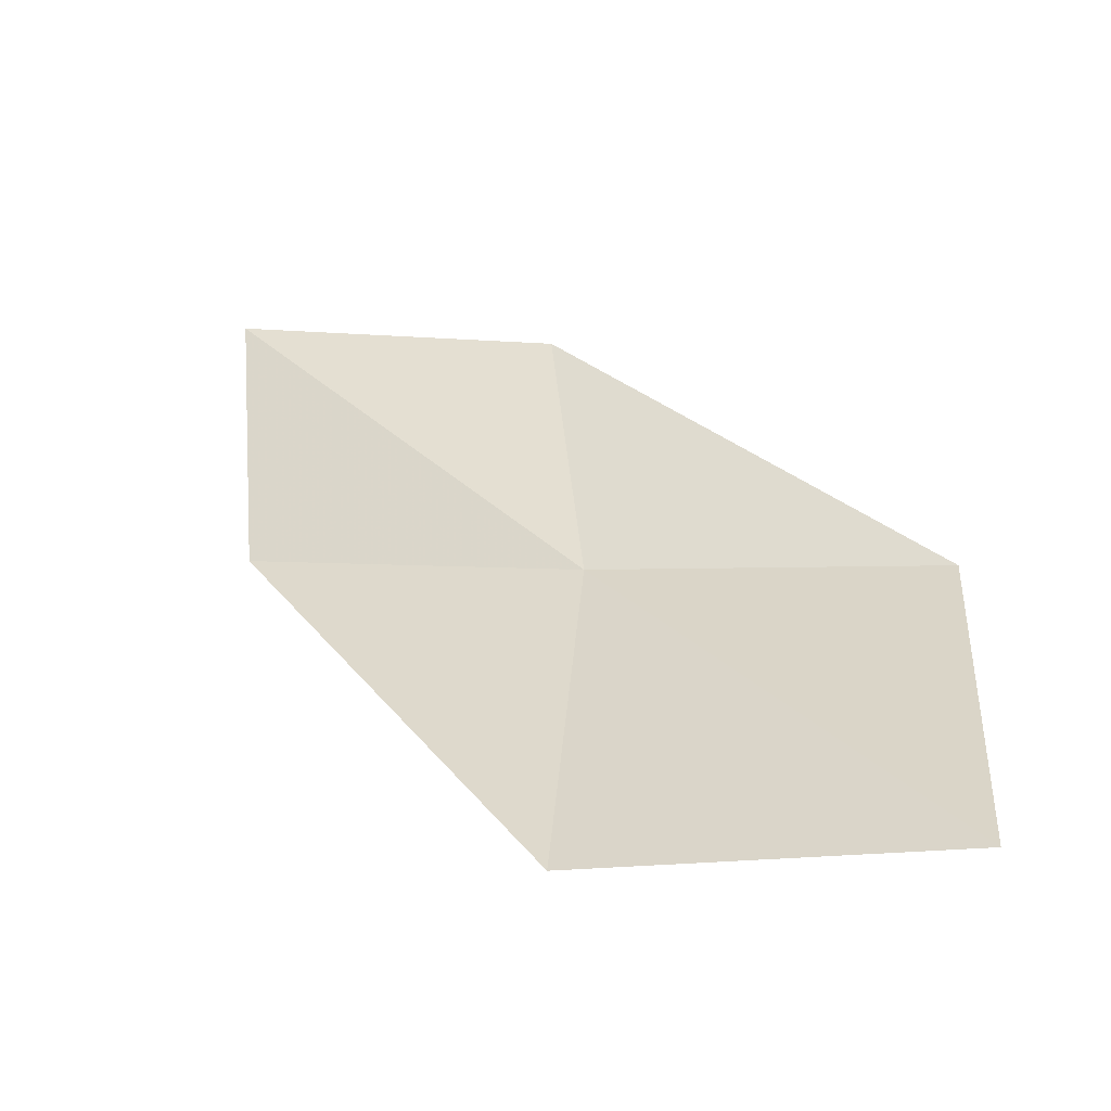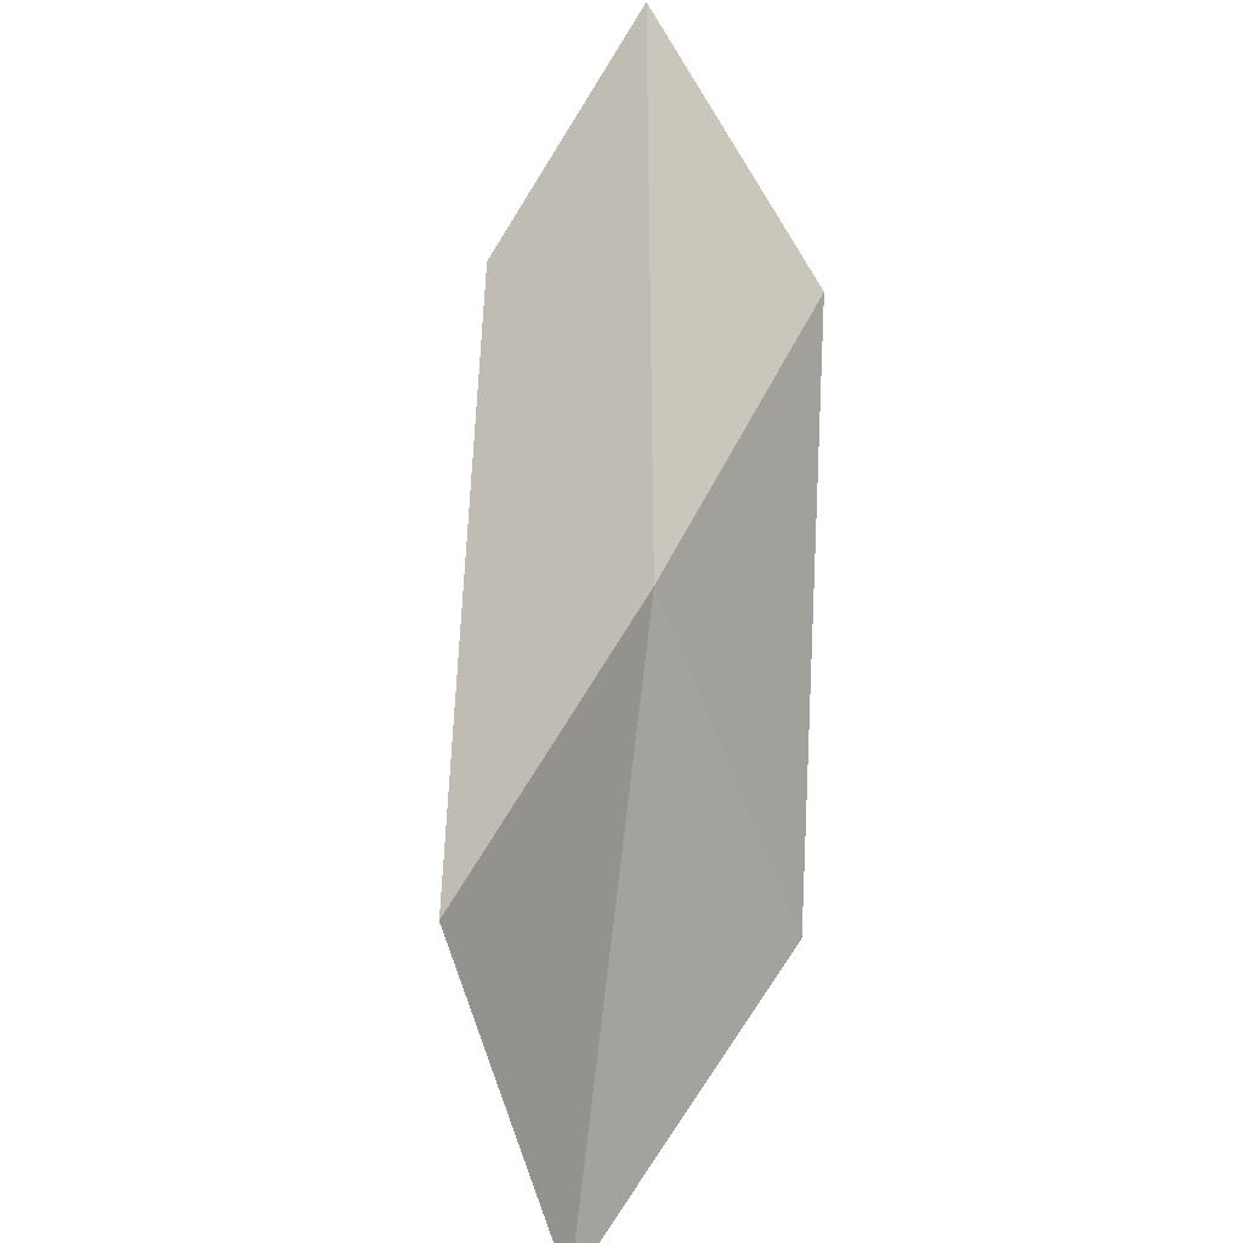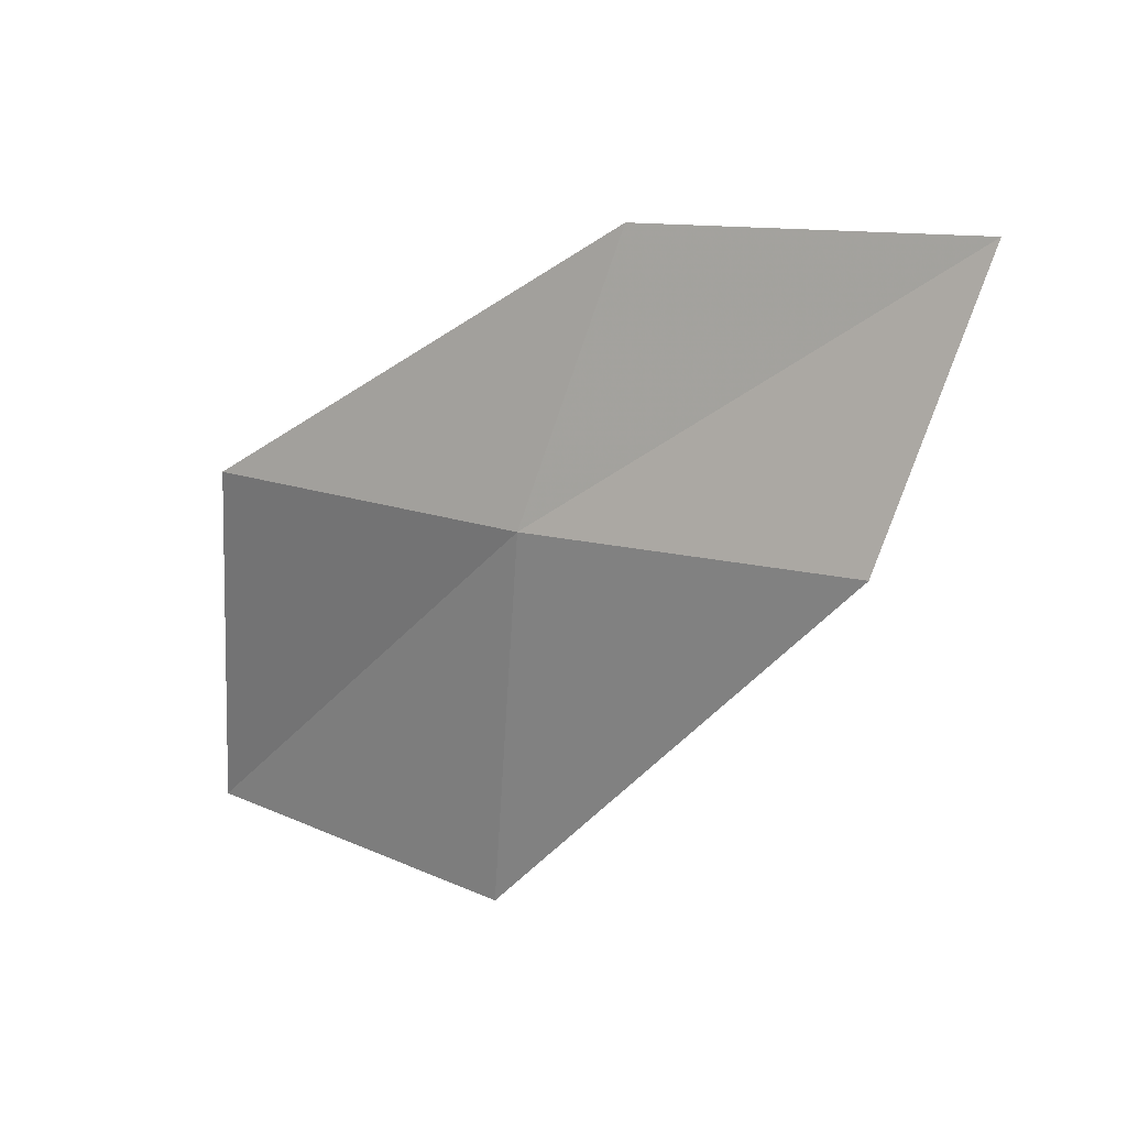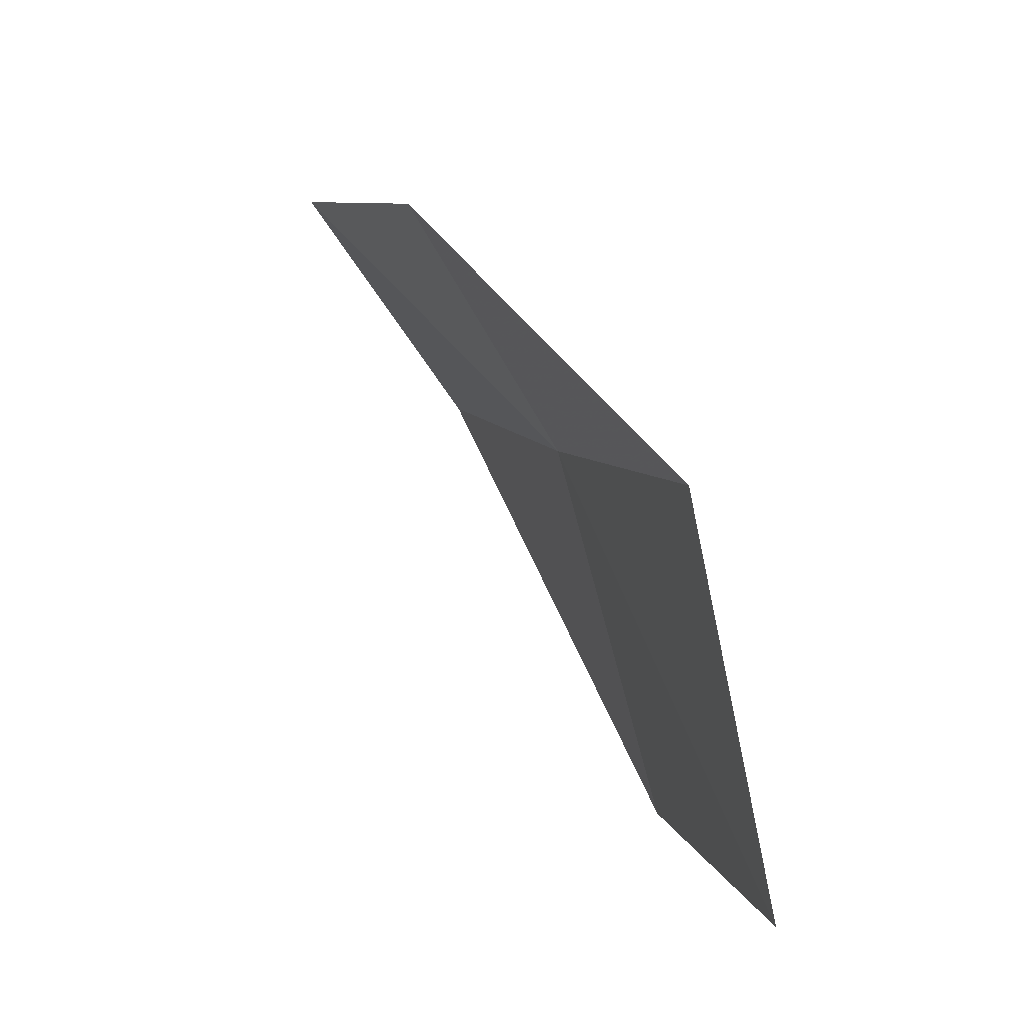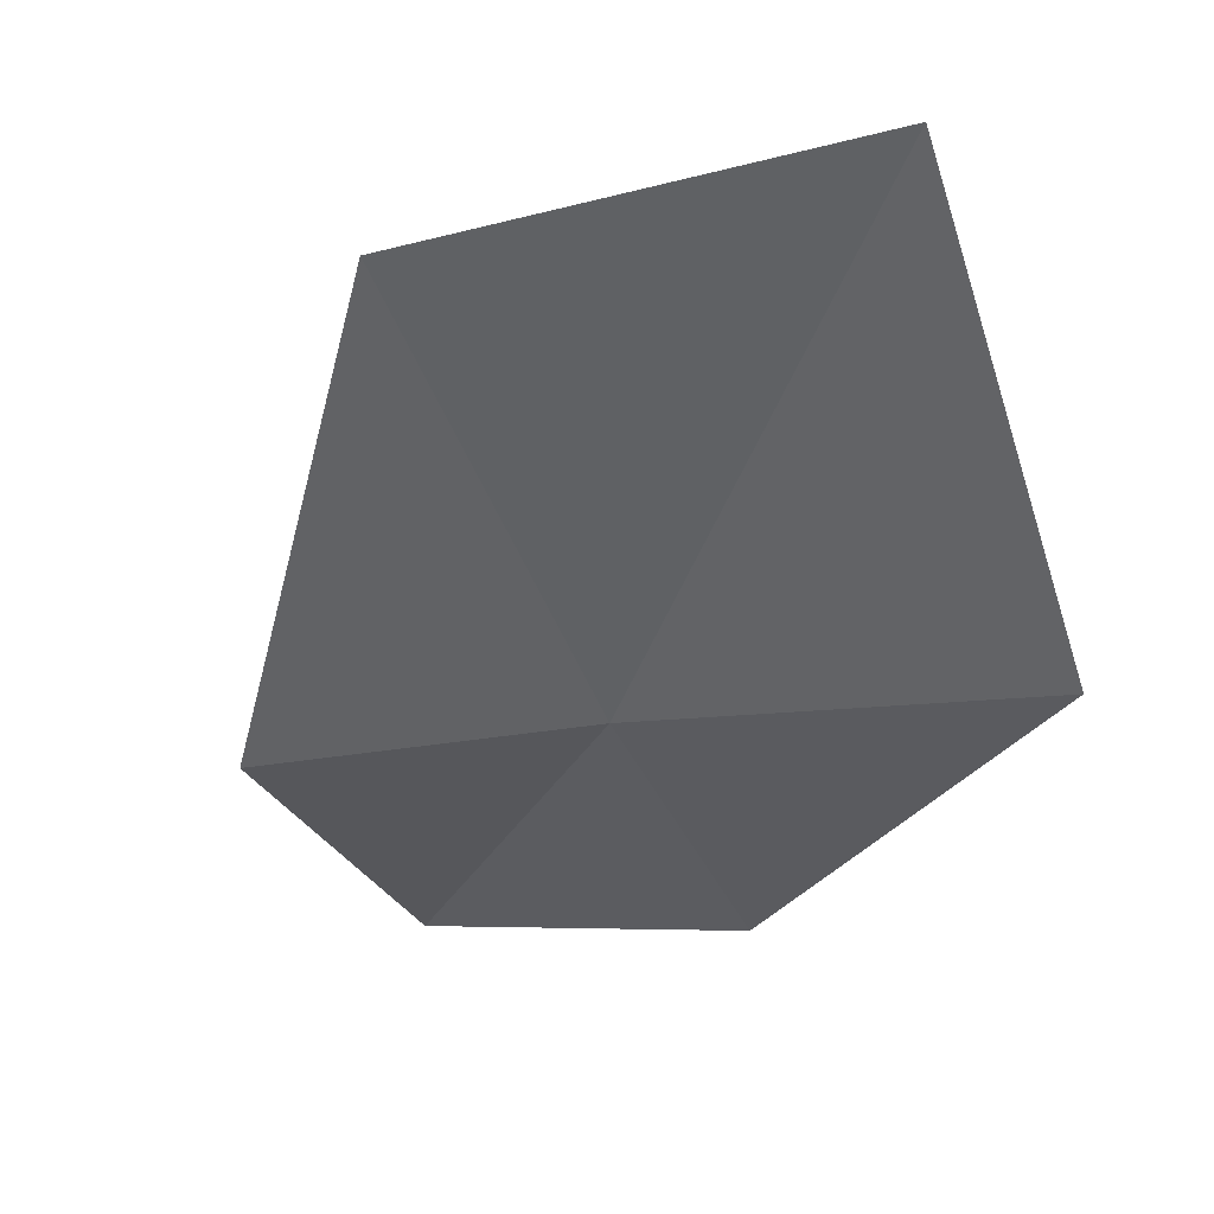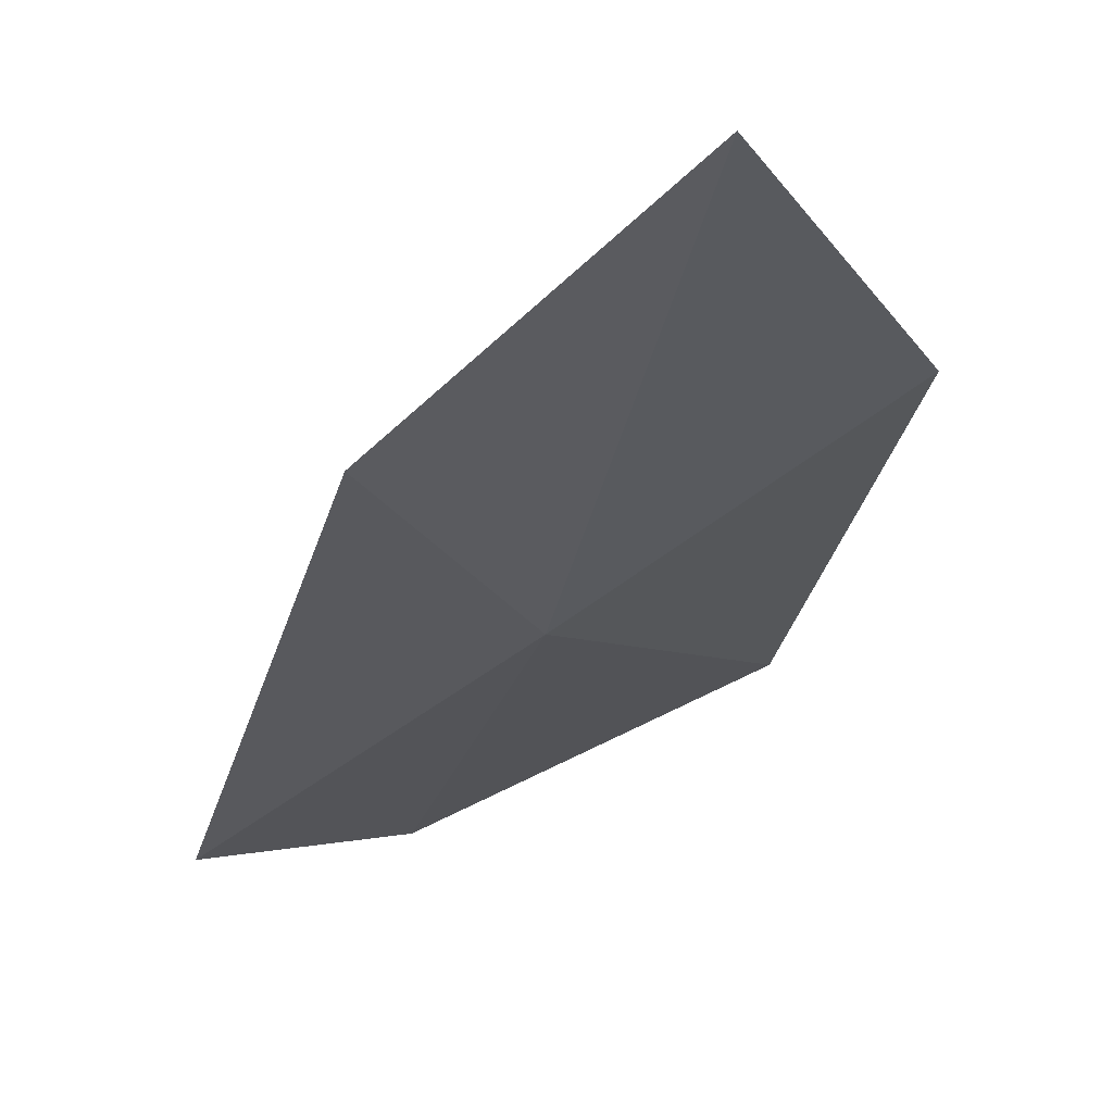
<metadata>
{"format":"obj","ext":"obj","renderer":"f3d","projection":"perspective","resolution":1024,"background":"white","views":[{"elev":-68.6,"azim":40.8,"up":"+Y"},{"elev":33.9,"azim":151.5,"up":"+Y"},{"elev":43.8,"azim":-113.6,"up":"+Y"},{"elev":-9.2,"azim":106.2,"up":"+Y"},{"elev":-64.1,"azim":5.8,"up":"+Z"},{"elev":7.1,"azim":-168.7,"up":"+Z"}]}
</metadata>
<code>
v -1.955 -6.671 9.278
v -2.602 -6.411 9.729
v -2.375 -5.867 10.08
v -1.778 -6.091 9.595
v -2.211 -7.513 9.104
v -1.286 -6.887 8.828
v -1.459 -7.758 8.698
f 1 3 2
f 1 4 3
f 1 2 5
f 1 6 4
f 1 5 7
f 1 7 6

</code>
